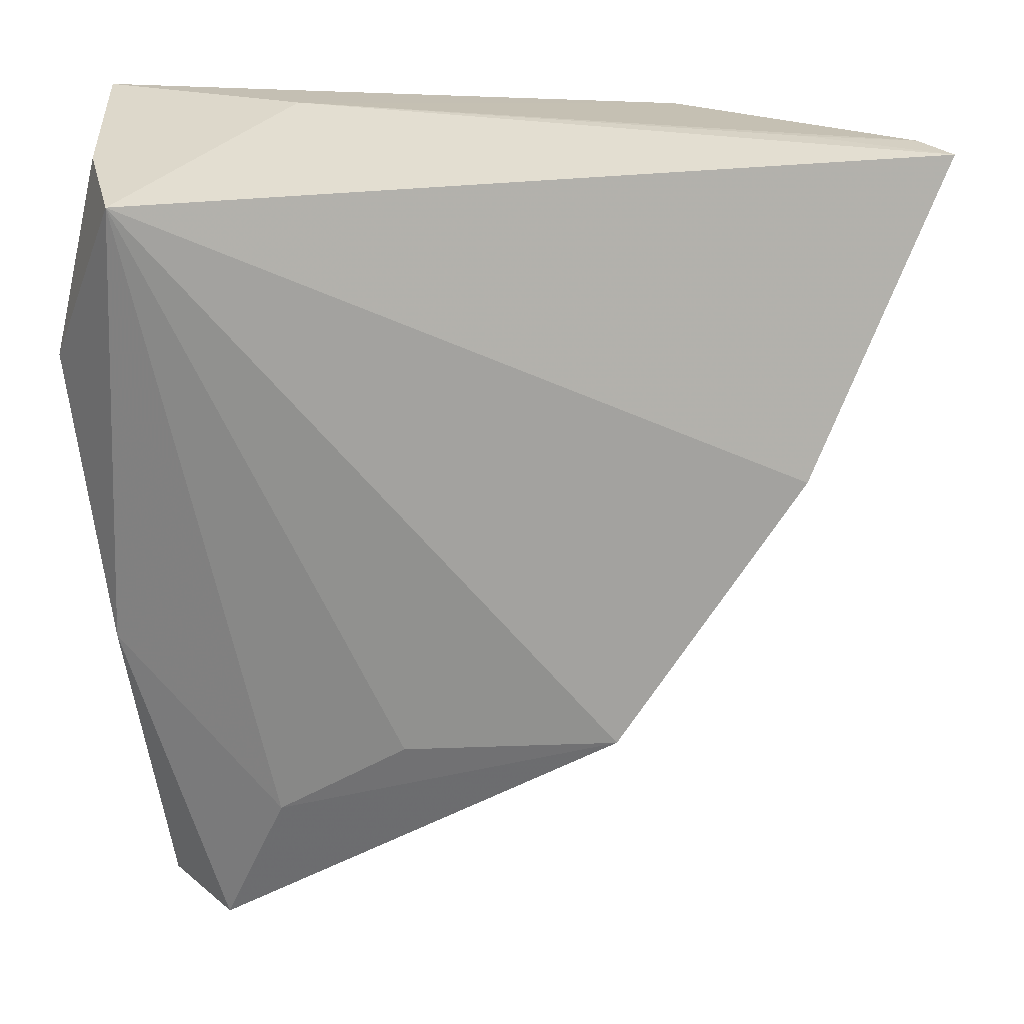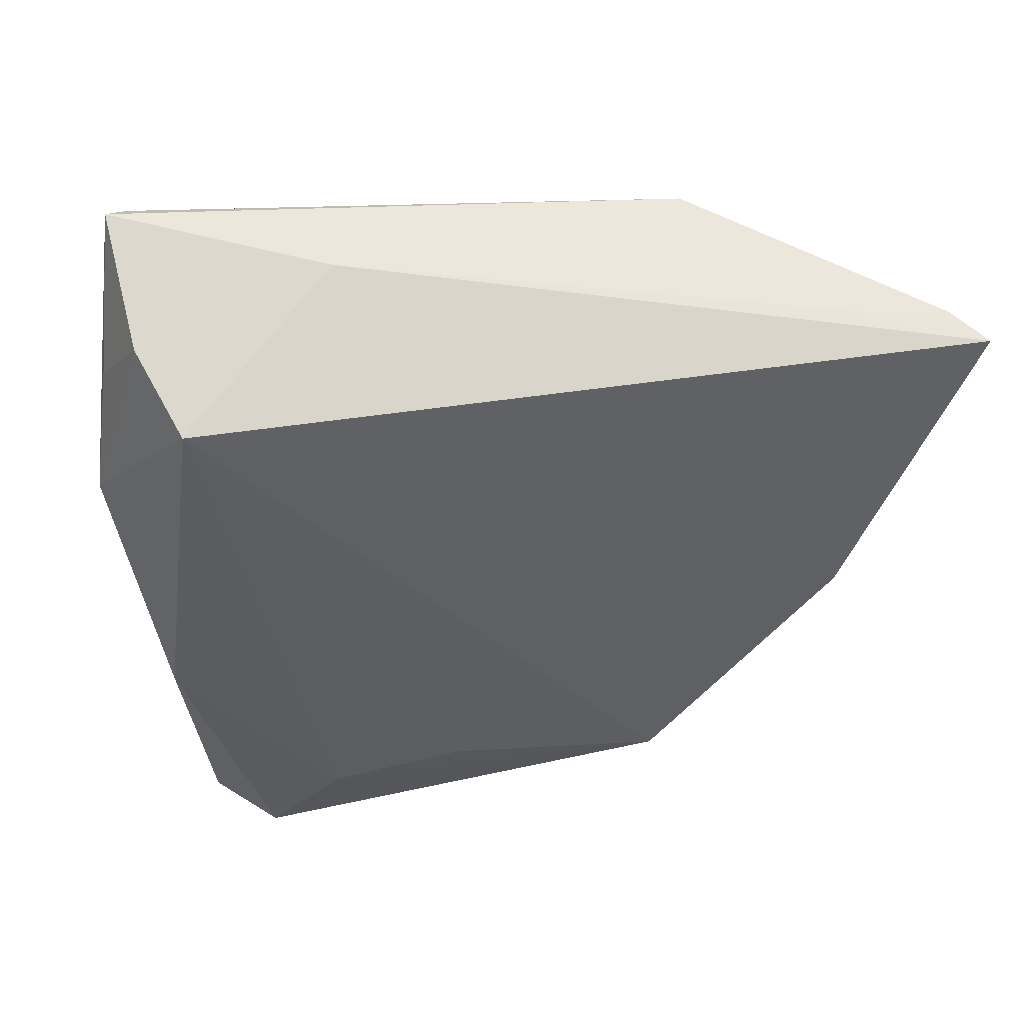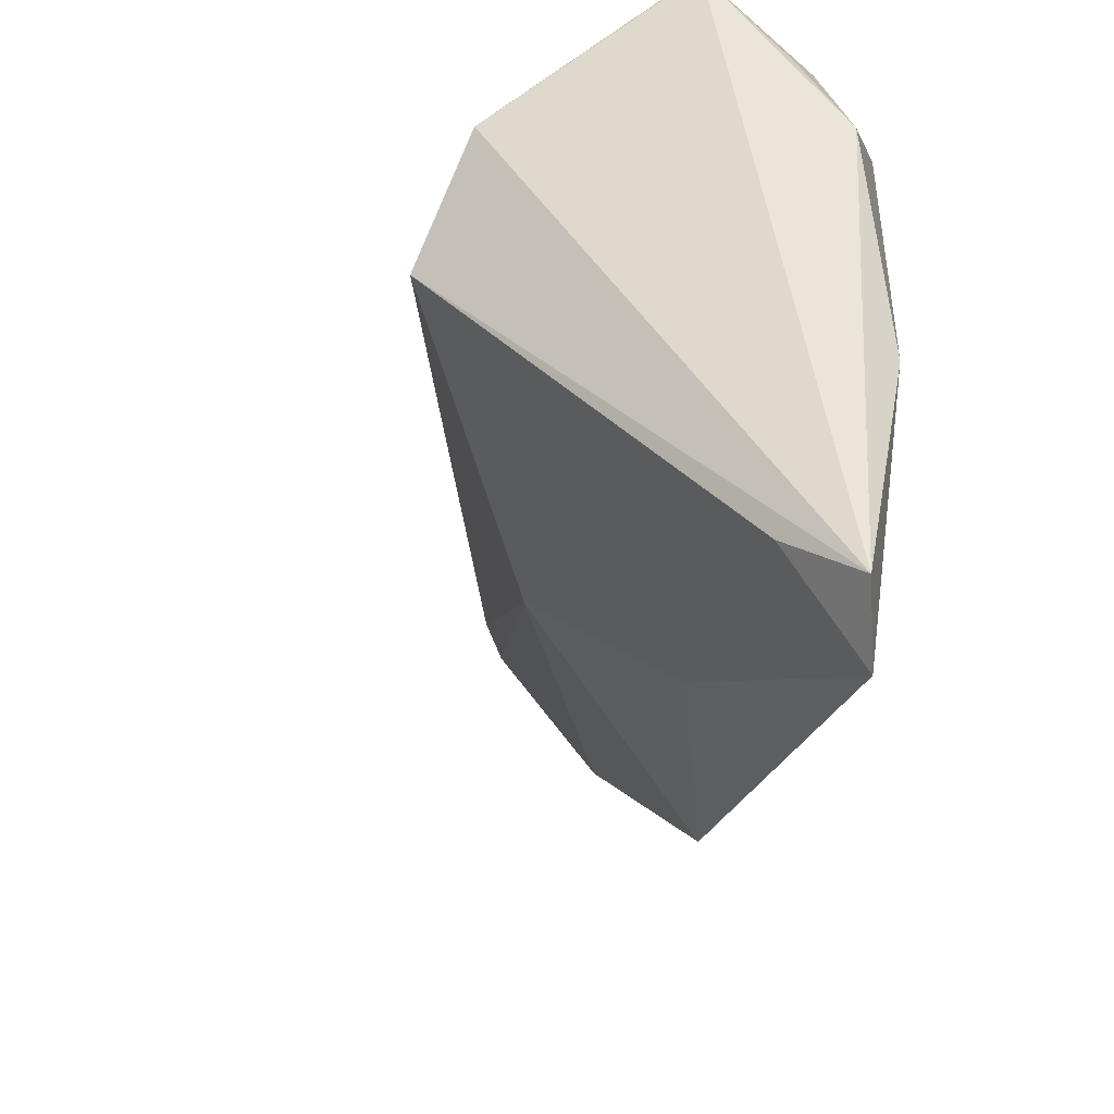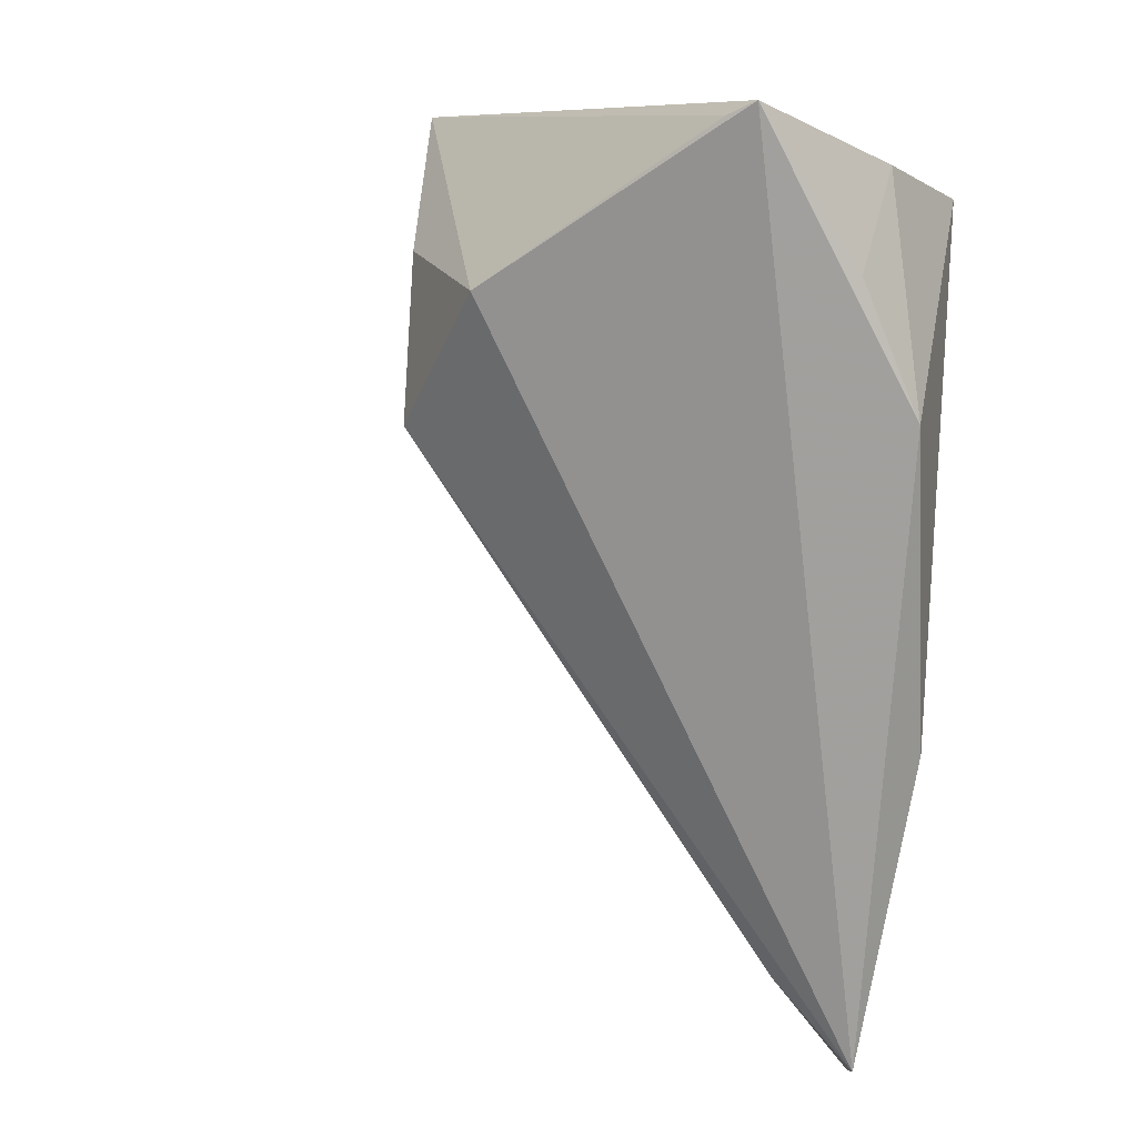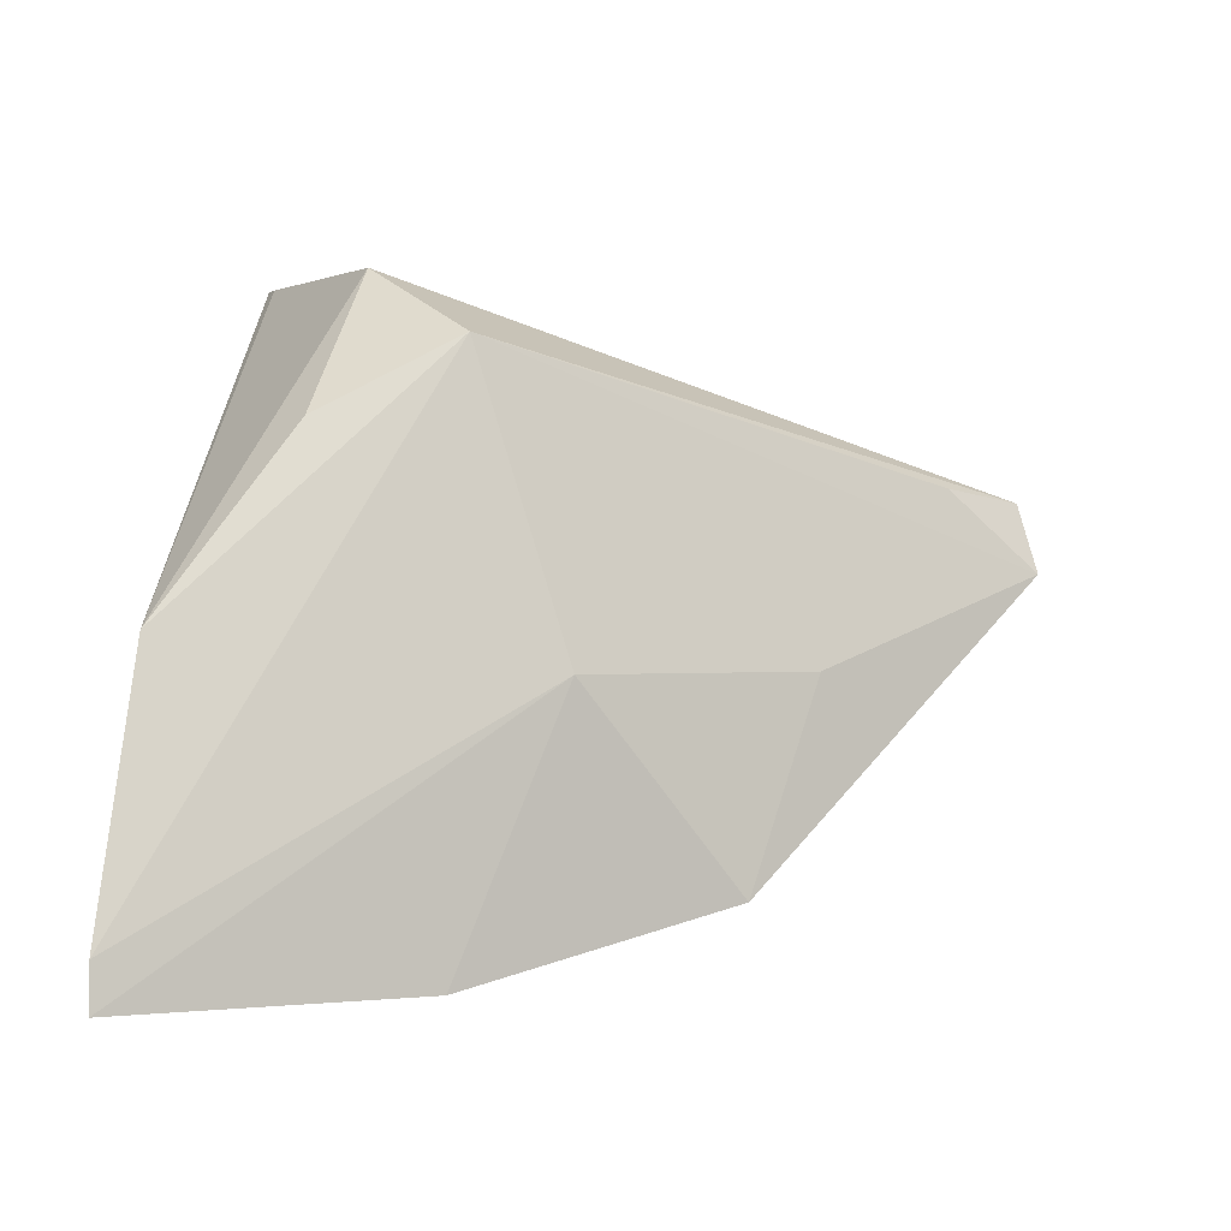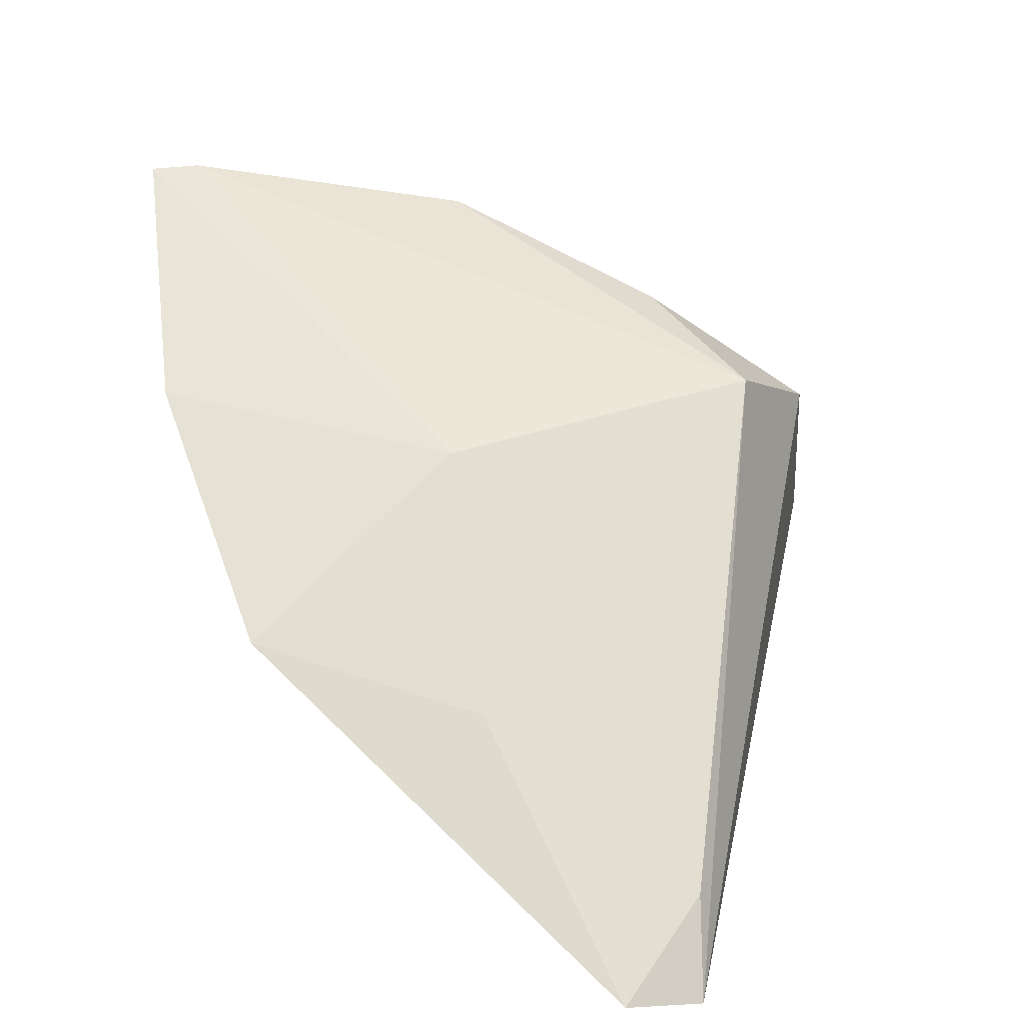
<metadata>
{"format":"obj","ext":"obj","renderer":"f3d","projection":"perspective","resolution":1024,"background":"white","views":[{"elev":19.7,"azim":-163.4,"up":"+Y"},{"elev":-39.3,"azim":176.0,"up":"+Z"},{"elev":-54.3,"azim":69.0,"up":"+Y"},{"elev":8.4,"azim":68.8,"up":"+Y"},{"elev":45.5,"azim":-84.1,"up":"+Z"},{"elev":-57.0,"azim":-38.1,"up":"+Y"}]}
</metadata>
<code>
v 0.02505 0.02206 -0.01593
v 0.02004 -0.0481 -0.001605
v 0.0351 0.01596 -0.001932
v -0.05767 0.02991 -0.004253
v -0.02864 -0.0298 -0.01593
v -0.05362 0.03036 -0.0007705
v -0.00409 0.01724 0.02424
v 0.0174 0.01447 0.02613
v 0.00551 0.002012 0.02838
v -0.04268 0.03031 -0.001208
v 0.03584 0.003481 -0.007168
v -0.02609 0.02989 0.01505
v -0.04628 -0.001483 -0.01185
v 0.01714 -0.05897 -0.01094
v -0.01971 -0.01115 0.006465
v 0.03305 0.02899 0.009586
v -0.005784 -0.03362 -0.01593
v -0.006055 -0.03545 -0.004843
v 0.008993 -0.04328 -0.01441
v 0.02866 -0.02646 -0.0118
v 0.03501 0.03016 0.007677
v 0.02482 -0.05625 -0.007517
v 0.01096 0.03036 0.001639
v 0.03073 0.02501 -0.006793
f 14 9 15
f 15 9 6
f 6 9 12
f 6 12 23
f 23 12 21
f 2 9 14
f 14 22 2
f 2 22 9
f 8 22 21
f 9 22 8
f 21 22 11
f 14 5 19
f 1 5 13
f 13 5 15
f 14 15 18
f 18 5 14
f 15 5 18
f 4 23 1
f 1 13 4
f 4 15 6
f 4 13 15
f 21 12 16
f 16 8 21
f 12 8 16
f 7 12 9
f 9 8 7
f 7 8 12
f 24 11 1
f 24 23 21
f 1 23 24
f 1 11 20
f 20 11 22
f 20 22 14
f 14 19 20
f 20 19 1
f 17 5 1
f 1 19 17
f 17 19 5
f 6 23 10
f 10 4 6
f 23 4 10
f 21 11 3
f 3 24 21
f 11 24 3

</code>
